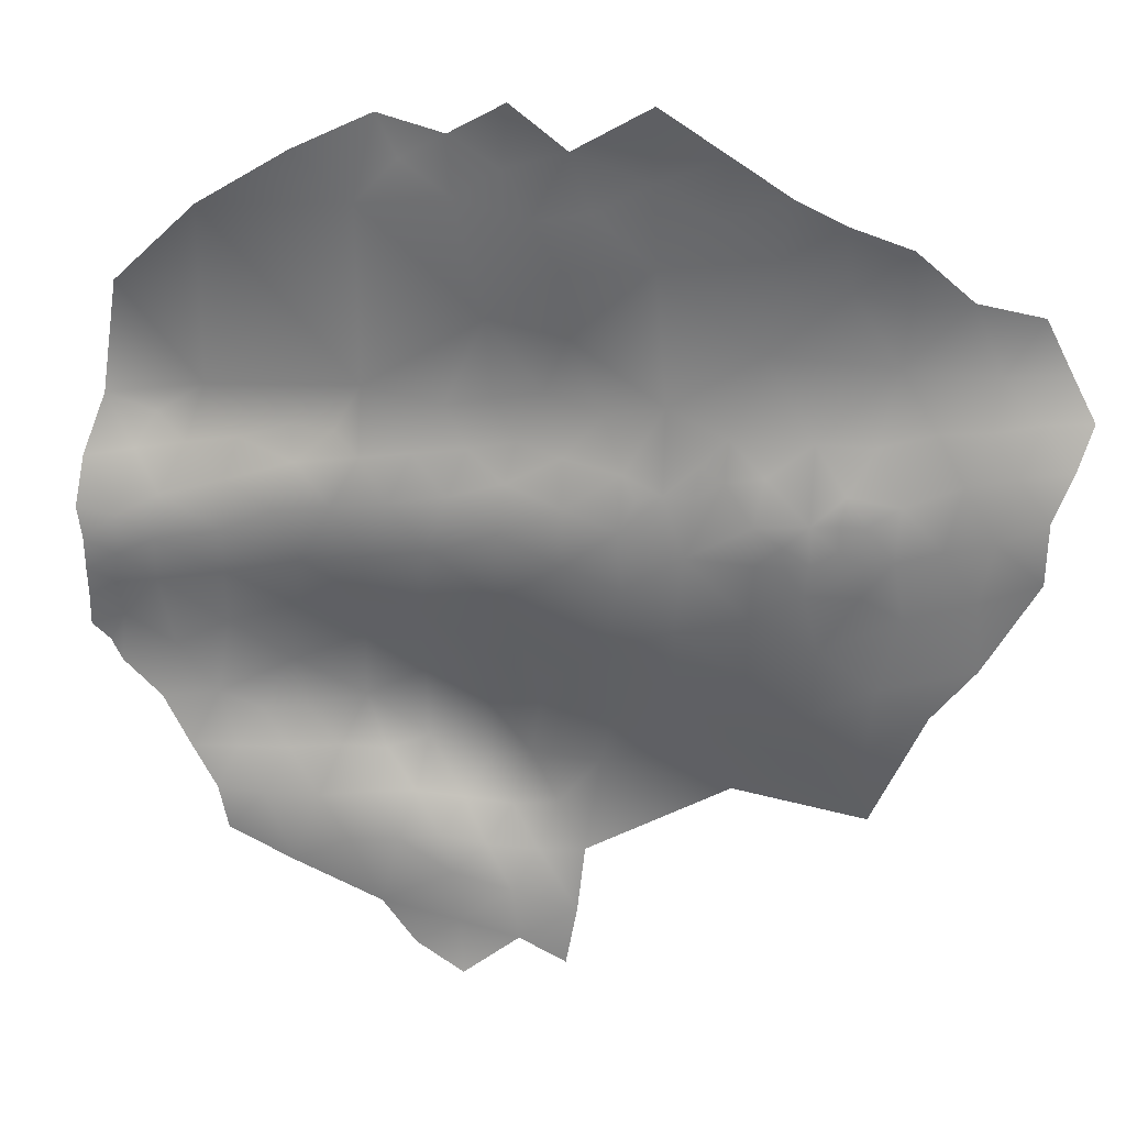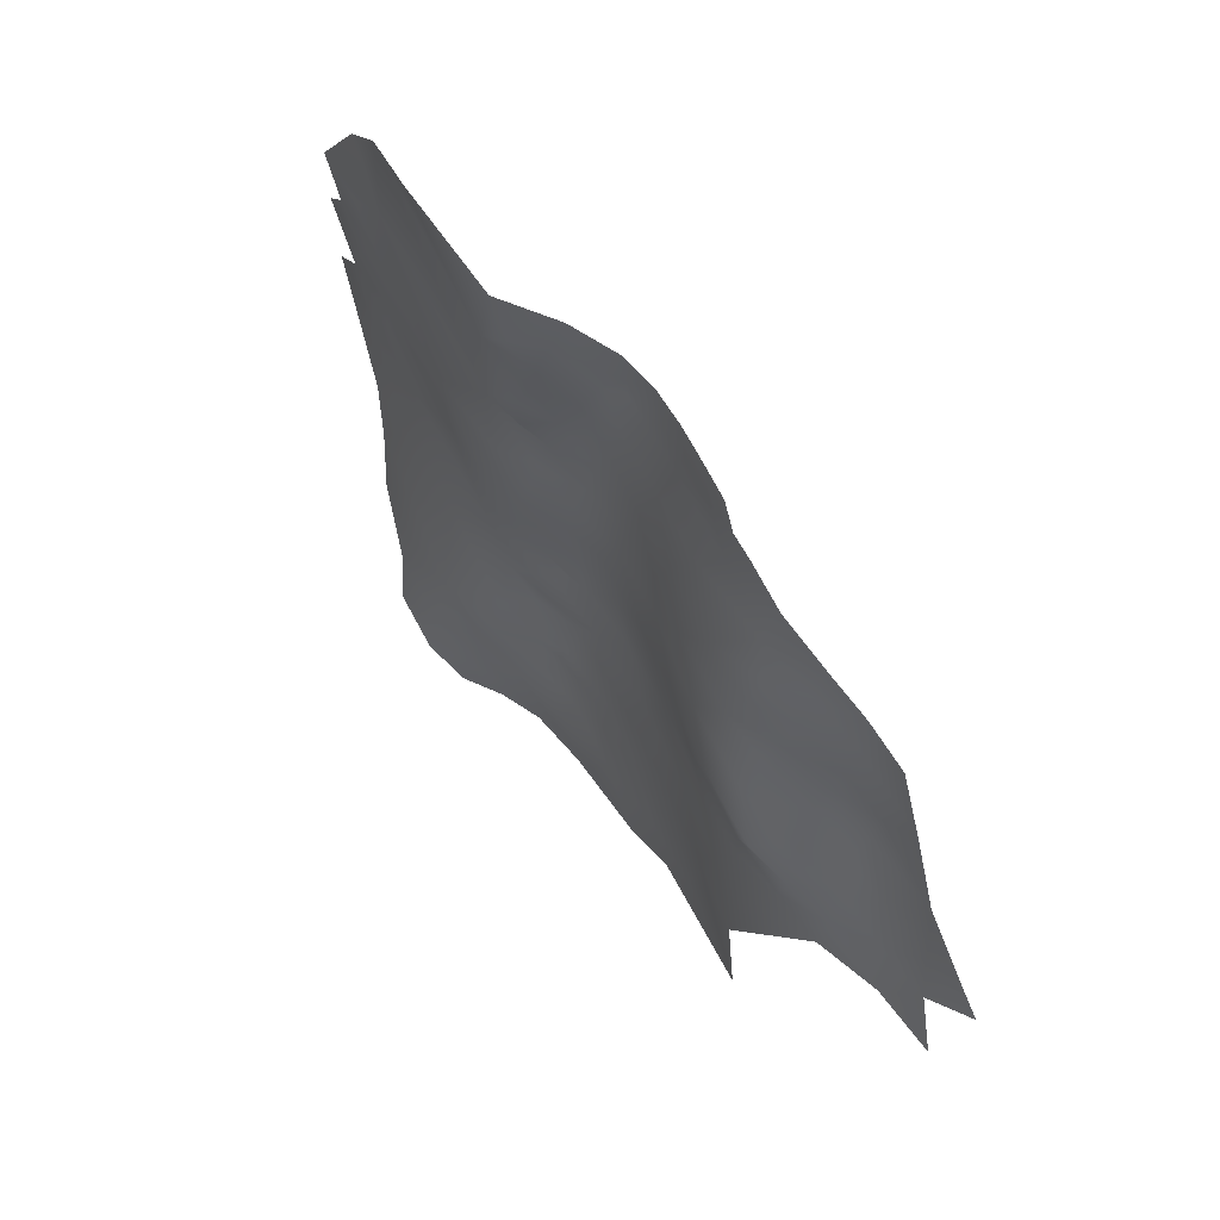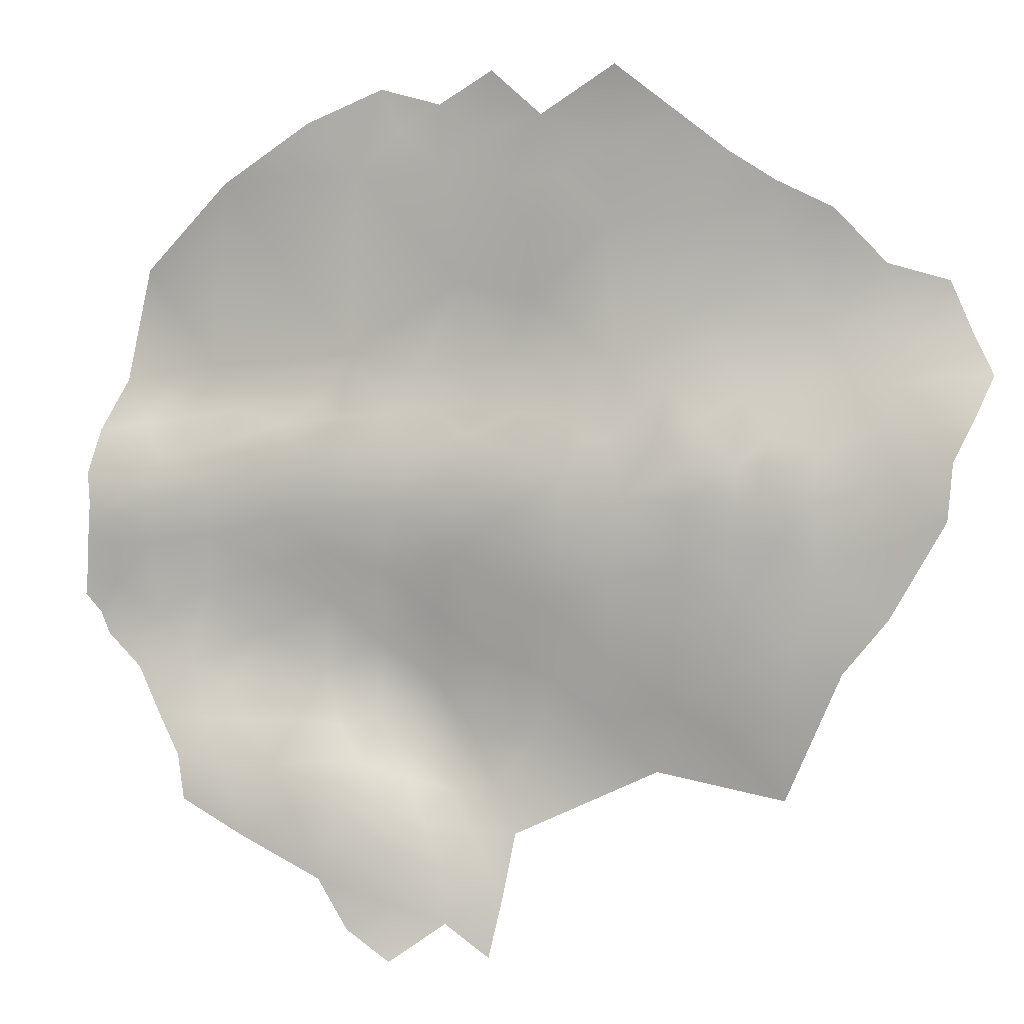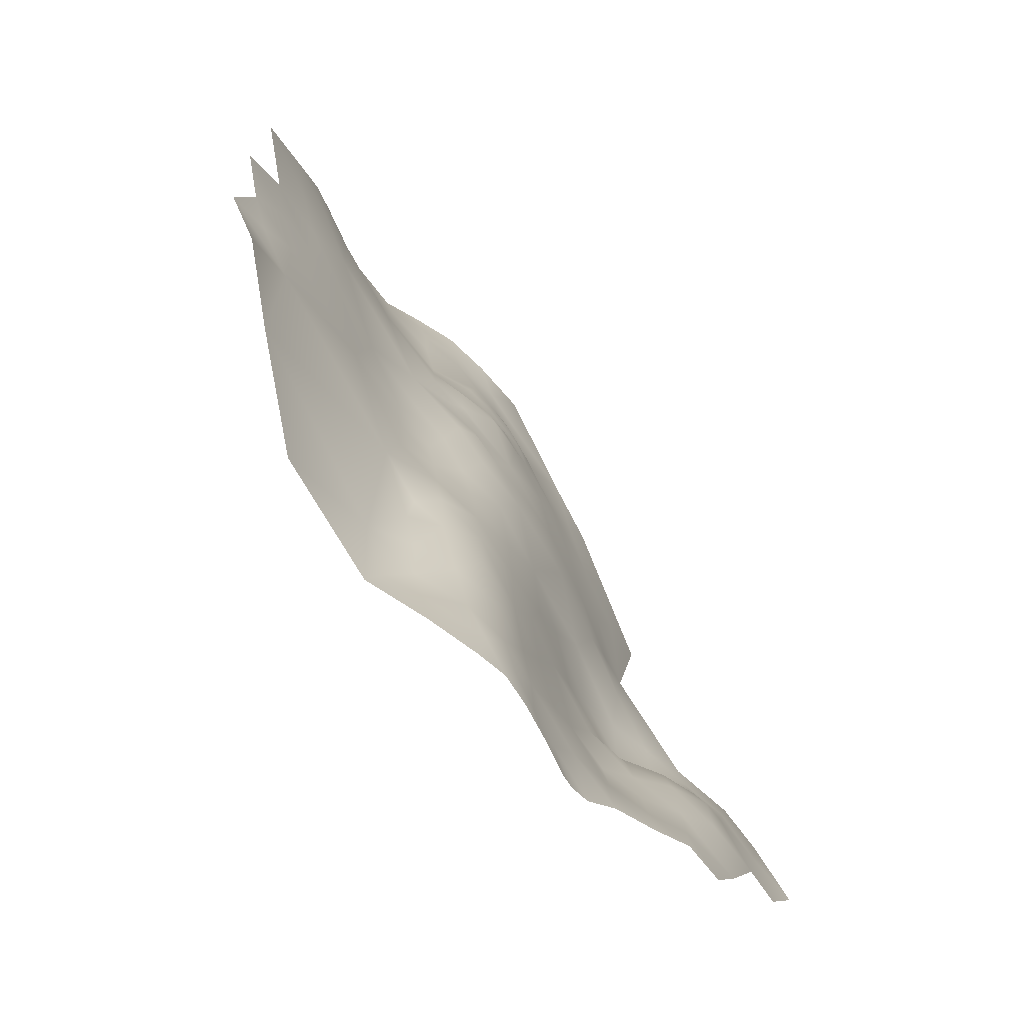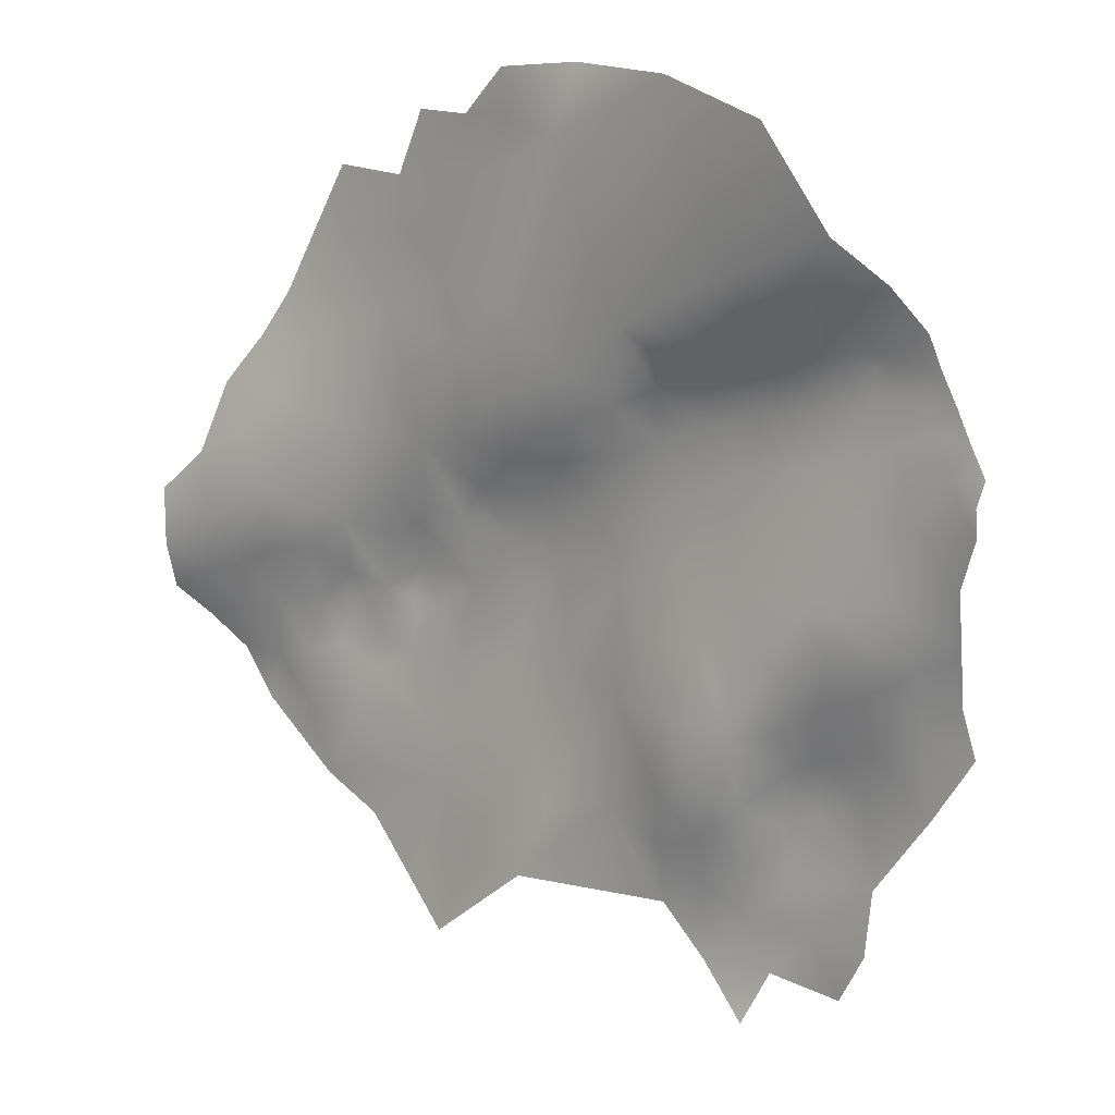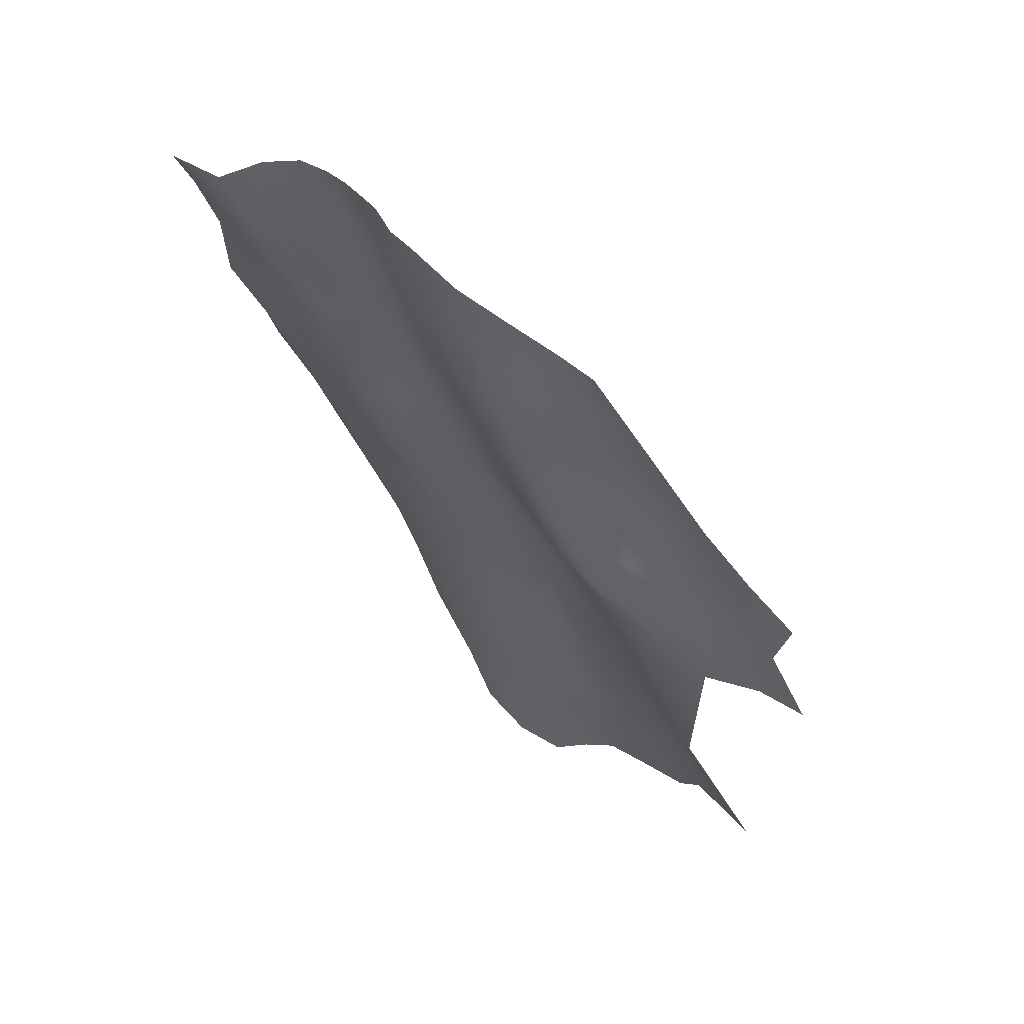
<metadata>
{"format":"obj","ext":"obj","renderer":"f3d","projection":"perspective","resolution":1024,"background":"white","views":[{"elev":64.3,"azim":91.6,"up":"+Z"},{"elev":-28.4,"azim":-9.8,"up":"+Z"},{"elev":38.5,"azim":97.5,"up":"+Z"},{"elev":8.2,"azim":-5.2,"up":"+Z"},{"elev":-38.2,"azim":-48.8,"up":"+Z"},{"elev":-53.2,"azim":15.0,"up":"+Z"}]}
</metadata>
<code>
v -30.03 537.3 172.2
v -32.46 535.5 174.7
v -33.27 531.6 173.9
v -29.04 531.4 168.9
v -26.62 530.9 163.9
v -23.7 531.5 158.3
v -25.54 526.2 160.7
v -23.09 526.1 155.7
v -28 526.1 165.2
v -26.32 537.4 165.9
v -21.56 528.9 153.2
v -19.1 530.7 150.7
v -34.87 525 173.1
v -30.91 526.1 169.7
v -35.24 538.4 177.3
v -20.21 629 188.2
v -20.03 633.4 188
v -20.15 637.1 188.9
v -18.56 641.2 187.5
v -21.34 641.1 191.2
v -24.07 636.7 193.8
v -16.82 644.7 185.1
v -19.66 645.1 190
v -20.09 649.3 190.7
v -17.37 636.5 184.4
v -23.92 641.1 194.5
v -15 651.2 182
v -23.57 644.9 194.9
v -25.82 649.8 197.1
v -27.13 641.8 197.6
v -21.85 632.8 191.2
v -23.89 628.4 193.4
v 12.07 572.5 127.5
v 16.72 577.9 120.9
v -67.64 573 233.5
v -28.26 611.3 192.8
v -28.78 615.2 193.3
v -28.2 619.8 193.9
v -31.82 620.4 197.3
v -29.69 624.2 196.4
v -34.42 624.5 200.9
v -31.46 609.2 194.6
v -29.53 629.9 198.2
v -50.09 613.1 221.7
v -56.82 612.4 233
v -42.34 629.3 211.6
v 19.34 602.4 120.3
v 16.93 594.8 124.8
v 13.36 604.1 129.1
v 11.11 593.5 131
v 14.67 585.1 126.1
v 21.01 585.8 118.6
v -34.58 676.4 208
v 15.66 635.7 119.8
v -17.26 588.1 163.4
v 9.029 584 133
v -40.64 672.9 211.5
v -45.82 668.5 218
v -40.34 663.2 210.7
v -34.61 669.1 207.1
v -33.93 662 205.6
v -34.27 654.4 204.2
v -27.86 658.6 200.4
v -28.32 666.2 202.3
v -28.4 673.9 204.3
v -22.78 670.8 199.1
v -16.47 670.7 192
v -21.47 663.6 194.7
v -15.86 661.8 186.4
v -47.04 658.3 219.7
v -50.79 649.1 227.1
v -52.34 639.5 230.5
v -47.63 640.9 220.5
v -54.29 631.6 234.1
v -50.02 630.4 225.1
v -53.32 622.3 230.2
v -57.94 622.5 238.8
v -62.07 612.2 244.1
v -46.75 649.6 218.6
v -41.44 648.6 210.6
v -55.45 603.9 227.2
v -60.75 600.5 234.8
v -65.32 591.8 239.7
v -60.47 591.2 230.5
v -55.94 595.1 224.3
v -51.23 599.8 218.4
v -64.36 583.3 233.2
v -59.04 583.8 225.3
v -63.13 576.4 228.7
v -60.01 569.8 221.8
v -20.68 590.6 173.3
v -22.17 600.5 182.4
v -19.16 609.4 180.7
v -14.54 607 170.1
v -15.12 617.6 175
v -21.99 618.5 186.7
v -25.06 608.8 188.4
v -28.08 600.4 189.6
v -26.31 590.8 184
v -20.98 578.4 168.7
v -32.15 591.7 189.5
v -31.2 583 186.6
v -37.01 586.1 191.1
v -36.9 577.7 189.5
v -31.11 574.2 184.4
v -25.74 580.2 179
v -23.16 569 169.6
v -37.31 593.4 193.2
v -42.26 589.8 197.5
v -42.37 582.5 194.9
v -45.18 570 195.2
v -12.76 598.1 159.3
v -9.505 618.4 163.3
v -5.499 618.3 153.2
v -5.36 629.4 157.6
v -4.721 607.2 148.9
v -10.52 628.9 169.3
v -6.486 638.7 164.8
v -12.22 639.1 175.8
v -8.218 648.4 171.1
v -15.58 628.7 179.2
v -1.824 638.8 154.8
v 3.449 649.1 147.3
v -2.546 647.6 160.3
v -1.512 627.9 146.4
v -8.913 609.1 158.3
v -34.5 600.2 193.7
v -4.912 656.5 168.4
v -23.07 559.3 165
v -36.84 569.7 187.9
v -42.09 597.3 199.7
v -39 606.3 198.8
v -46.18 600.9 208.7
v -49.17 588.7 208.6
v -21.96 548.3 160.2
v -18.2 558.6 154.8
v -13.2 560.4 147.8
v -13.11 552.9 147.2
v -7.576 557.4 143.9
v -7.695 565.9 144.9
v -14.06 570 151.4
v -9.79 579.9 145.3
v -16.15 579.4 156.7
v -19.73 570.1 162
v -7.462 573.2 145
v -0.9056 562.4 140.1
v -1.042 570.5 142.1
v -1.344 578 142.2
v 5.089 567.3 136.5
v 5.294 575.4 137.9
v -1.352 553.4 139.4
v -7.665 549.3 143.6
v -1.284 585.5 140.2
v 6.704 558.2 130.7
v -1.009 593.4 138.6
v -7.121 589.4 142.1
v 4.46 581.9 137.9
v 5.121 589.3 136
v 5.508 597.6 135.4
v 5.431 605.1 135.9
v -0.6998 600.7 140.7
v 2.459 547.6 133.8
v -26.49 548.1 168.8
v -38.58 615.3 202.3
v -12.8 589.1 152.4
v -21.24 656.3 192.2
v -26.01 570.7 176.2
v -31.18 565.4 182.5
v -37.2 559.7 185.3
v -31.57 556.5 180.1
v -36.2 548.6 180.8
v -30.22 548 175.5
v -26.62 560.3 173
v -41.94 550.7 184
v -42.68 558.7 187
v -42.4 542.4 181.2
v -41.19 565.7 188.2
v 16.87 627.2 119.7
v -6.954 596.3 146.3
v -7.797 541.8 143.1
v -14.7 546.3 149.3
v -14.32 537.1 147.8
v -2.18 546 139.5
v -9.178 663 176.9
v -33.48 646.1 201.1
v -33.86 637 201.1
v -20.12 539.7 155.4
v -41.96 534.3 179.5
v -47.22 537.6 181.9
v -49.02 545.5 187.7
v -49.93 529.5 182.7
v -41.48 526.2 177.7
v -60.09 532.3 199.1
v -63.07 546.1 215.8
v -64.84 560.7 227.7
f 21 20 26
f 19 20 18
f 40 41 39
f 21 18 20
f 19 23 20
f 19 22 23
f 30 26 28
f 16 31 32
f 16 17 31
f 19 18 25
f 1 2 3
f 25 18 17
f 1 4 10
f 1 3 4
f 5 9 7
f 31 18 21
f 31 17 18
f 6 5 7
f 6 7 8
f 14 4 3
f 6 8 11
f 9 4 14
f 9 5 4
f 40 39 38
f 37 42 36
f 10 4 5
f 3 13 14
f 39 37 38
f 22 24 23
f 20 28 26
f 21 26 30
f 157 56 158
f 103 101 108
f 3 2 15
f 105 104 130
f 65 53 60
f 57 60 53
f 64 65 60
f 60 59 61
f 60 57 59
f 43 41 40
f 111 130 104
f 158 159 155
f 1 15 2
f 23 28 20
f 140 147 145
f 188 189 191
f 188 191 192
f 153 155 156
f 63 61 62
f 139 152 151
f 177 175 169
f 176 190 189
f 176 189 188
f 102 101 103
f 24 28 23
f 24 29 28
f 64 61 63
f 64 60 61
f 148 145 147
f 183 151 152
f 158 155 153
f 111 177 130
f 103 104 102
f 183 152 180
f 150 148 147
f 146 147 140
f 157 158 153
f 66 65 64
f 166 29 24
f 176 174 190
f 176 171 174
f 110 104 103
f 110 111 104
f 21 32 31
f 168 105 130
f 102 104 105
f 161 159 160
f 161 155 159
f 30 28 29
f 157 148 150
f 157 153 148
f 137 139 140
f 139 137 138
f 139 138 152
f 146 140 139
f 22 19 25
f 162 151 183
f 181 152 138
f 176 188 15
f 181 182 180
f 181 180 152
f 87 89 88
f 185 186 30
f 146 139 151
f 149 150 147
f 149 147 146
f 68 67 66
f 97 37 36
f 170 168 169
f 50 159 158
f 93 96 97
f 32 43 40
f 142 145 148
f 172 170 171
f 100 107 144
f 164 39 41
f 167 173 107
f 92 97 98
f 92 93 97
f 187 182 181
f 97 36 42
f 56 50 158
f 130 177 169
f 130 169 168
f 99 101 102
f 101 127 108
f 131 109 108
f 48 49 50
f 69 67 68
f 87 88 84
f 27 24 22
f 106 102 105
f 16 25 17
f 109 110 103
f 109 103 108
f 47 49 48
f 132 127 42
f 45 81 44
f 96 37 97
f 58 59 57
f 98 127 101
f 6 11 12
f 179 156 155
f 179 155 161
f 51 34 52
f 98 42 127
f 98 97 42
f 119 25 121
f 6 10 5
f 51 50 56
f 51 48 50
f 117 119 121
f 141 140 145
f 76 74 77
f 75 74 76
f 75 72 74
f 87 35 89
f 63 29 166
f 131 108 127
f 131 127 132
f 118 120 119
f 117 118 119
f 174 169 175
f 171 176 15
f 83 87 84
f 83 84 82
f 167 106 105
f 167 105 168
f 85 82 84
f 85 81 82
f 95 96 93
f 116 179 161
f 68 63 166
f 73 79 71
f 185 30 29
f 73 72 75
f 73 71 72
f 99 98 101
f 99 92 98
f 164 132 42
f 70 71 79
f 86 81 85
f 48 51 52
f 90 89 35
f 76 45 44
f 69 68 166
f 141 137 140
f 100 91 106
f 144 141 143
f 55 91 100
f 115 122 118
f 165 112 55
f 77 45 76
f 96 38 37
f 68 66 64
f 68 64 63
f 129 163 135
f 56 157 150
f 136 137 141
f 85 84 88
f 114 126 116
f 114 113 126
f 142 148 153
f 142 153 156
f 107 173 129
f 136 138 137
f 144 107 129
f 192 13 3
f 49 159 50
f 49 160 159
f 163 1 10
f 113 94 126
f 121 25 16
f 172 1 163
f 100 167 107
f 100 106 167
f 51 33 34
f 134 131 133
f 134 109 131
f 172 171 15
f 172 15 1
f 188 3 15
f 188 192 3
f 94 95 93
f 136 129 135
f 141 145 142
f 99 102 106
f 99 106 91
f 124 118 122
f 171 169 174
f 171 170 169
f 187 12 182
f 187 6 12
f 114 125 115
f 164 37 39
f 164 42 37
f 100 144 143
f 80 185 62
f 55 100 143
f 55 143 165
f 62 29 63
f 62 185 29
f 154 151 162
f 45 82 81
f 173 163 129
f 195 90 35
f 119 22 25
f 62 61 59
f 125 122 115
f 143 141 142
f 124 128 120
f 124 120 118
f 154 149 146
f 154 146 151
f 122 123 124
f 86 44 81
f 186 21 30
f 150 149 33
f 144 136 141
f 144 129 136
f 173 167 168
f 173 168 170
f 173 170 172
f 173 172 163
f 115 118 117
f 56 33 51
f 56 150 33
f 119 120 27
f 119 27 22
f 113 95 94
f 78 45 77
f 115 113 114
f 115 117 113
f 70 59 58
f 134 133 86
f 166 24 27
f 166 27 69
f 96 16 32
f 91 92 99
f 117 121 95
f 117 95 113
f 165 156 179
f 80 62 59
f 112 126 94
f 135 187 181
f 70 79 80
f 70 80 59
f 135 163 10
f 184 69 27
f 112 165 179
f 186 41 43
f 190 174 175
f 165 143 142
f 165 142 156
f 187 135 10
f 187 10 6
f 73 80 79
f 112 116 126
f 112 179 116
f 88 89 90
f 121 16 96
f 121 96 95
f 111 175 177
f 73 75 46
f 136 181 138
f 136 135 181
f 190 191 189
f 46 41 186
f 154 33 149
f 46 164 41
f 184 120 128
f 184 27 120
f 134 110 109
f 116 161 160
f 133 131 132
f 80 186 185
f 96 40 38
f 96 32 40
f 184 67 69
f 94 93 92
f 78 82 45
f 112 91 55
f 75 76 44
f 134 86 85
f 133 44 86
f 91 94 92
f 91 112 94
f 125 114 116
f 125 123 122
f 133 132 164
f 134 85 88
f 193 191 190
f 134 111 110
f 123 128 124
f 125 116 160
f 194 90 195
f 111 190 175
f 90 134 88
f 190 194 193
f 90 111 134
f 194 111 90
f 111 194 190
f 21 43 32
f 21 186 43
f 46 80 73
f 80 46 186
f 44 46 75
f 44 164 46
f 133 164 44

</code>
